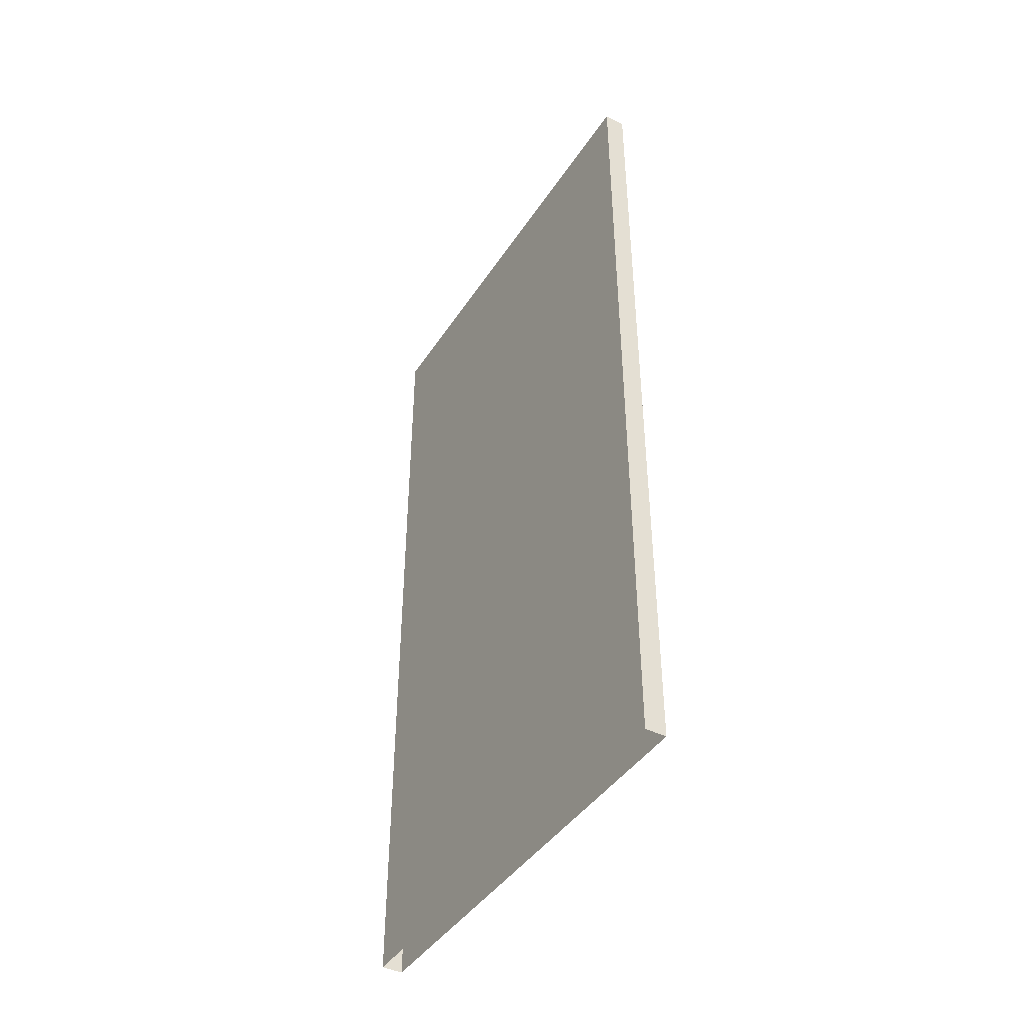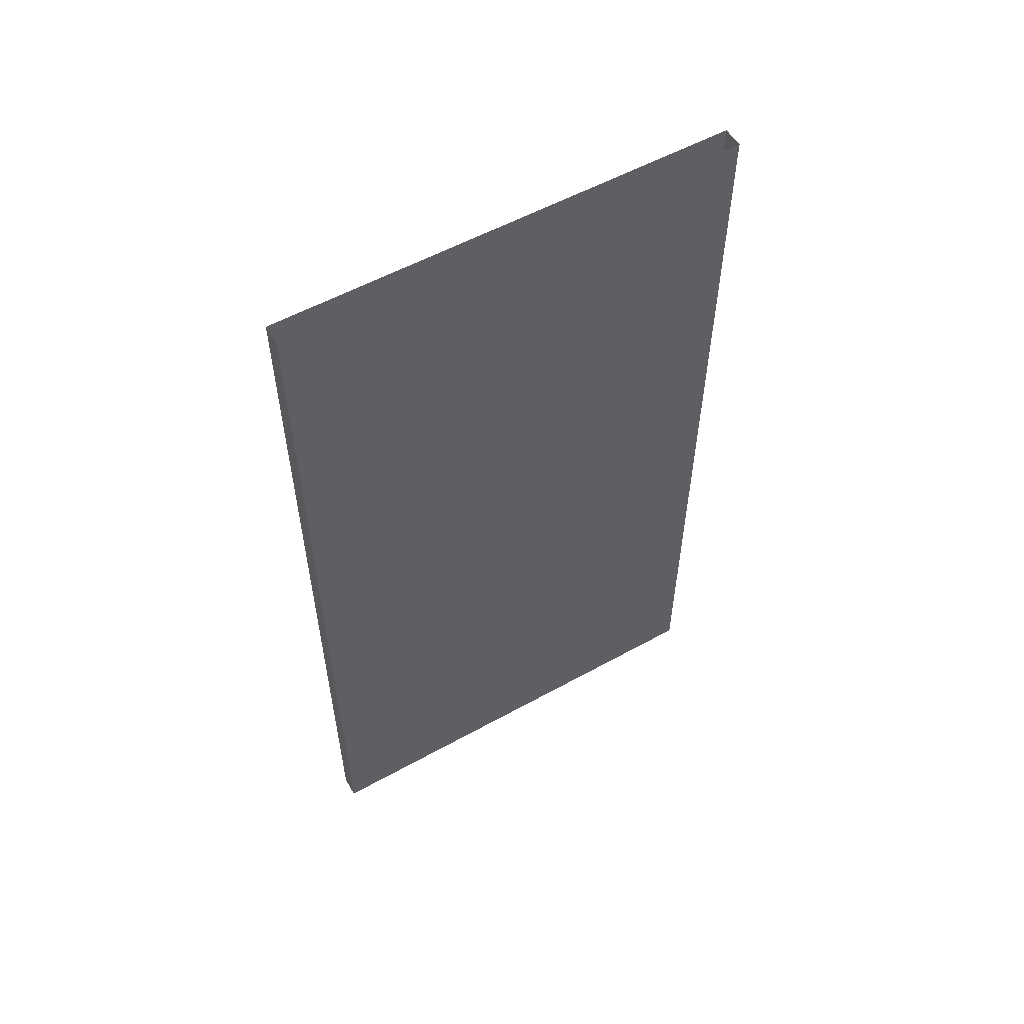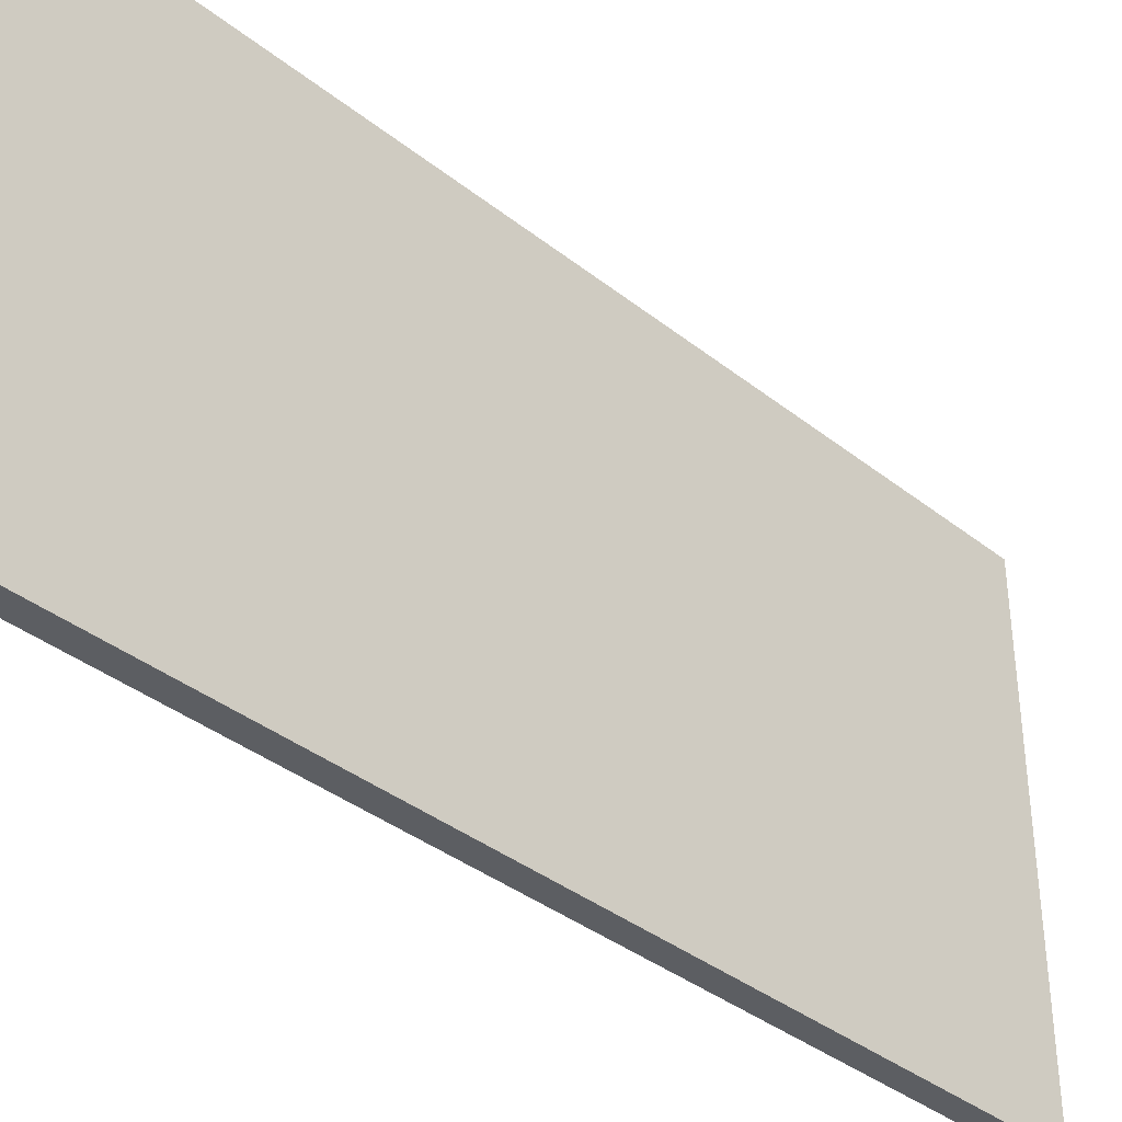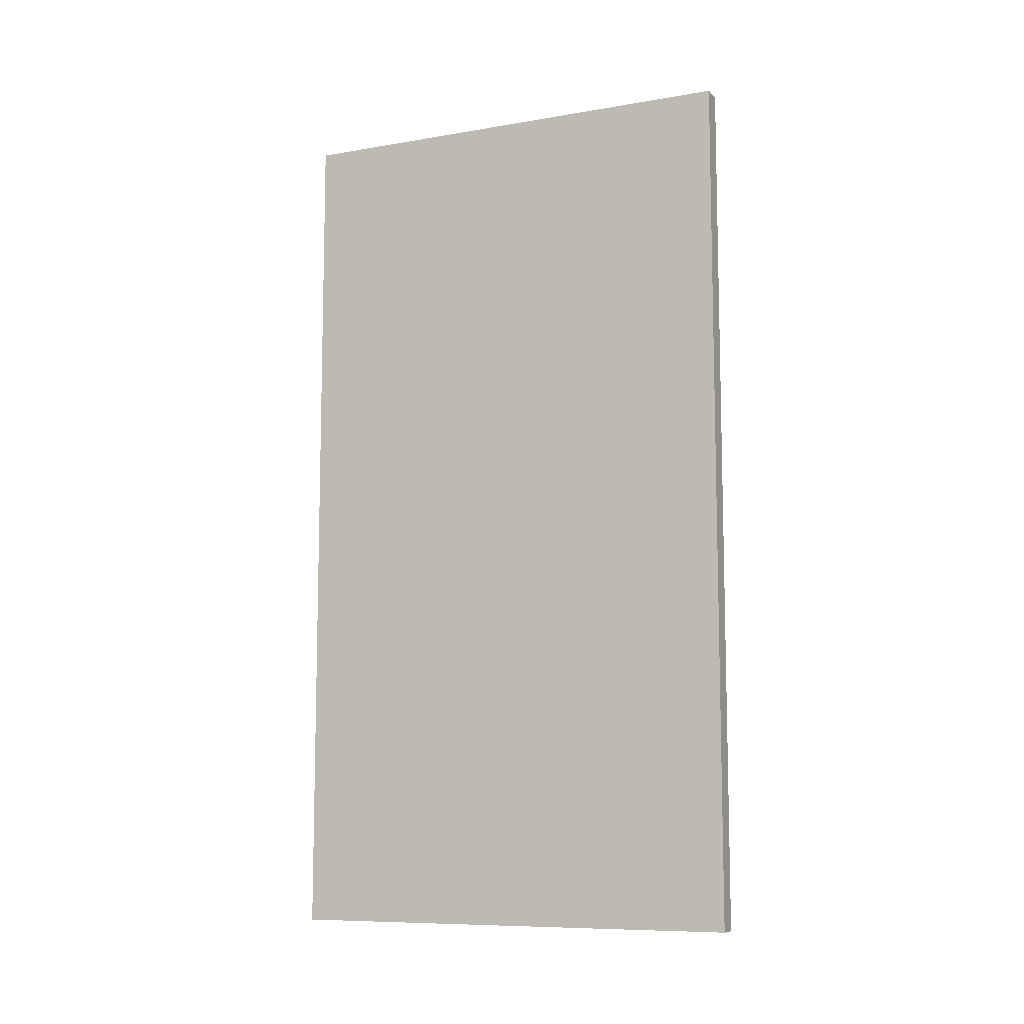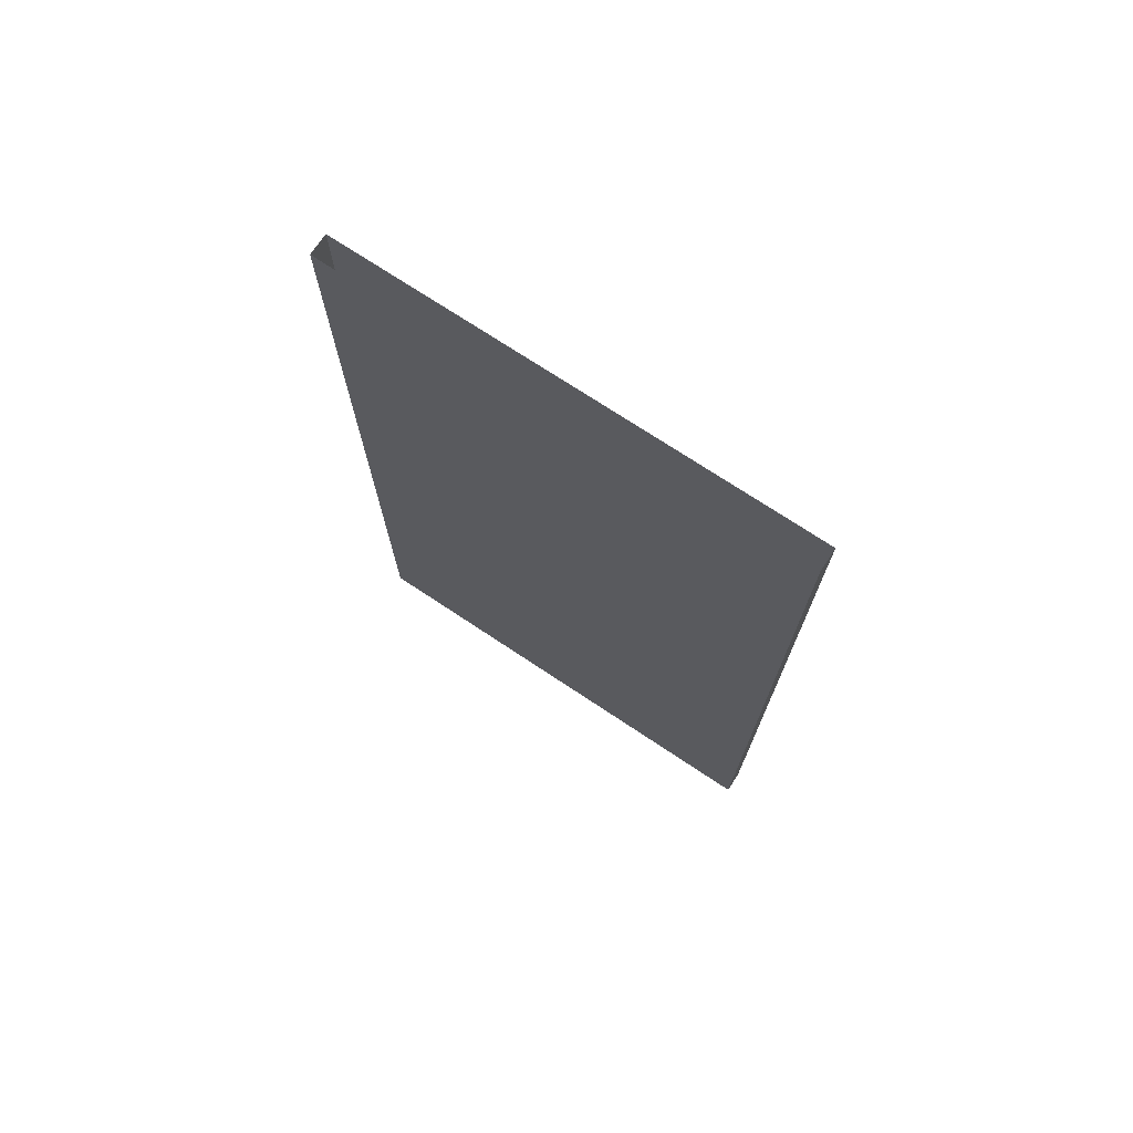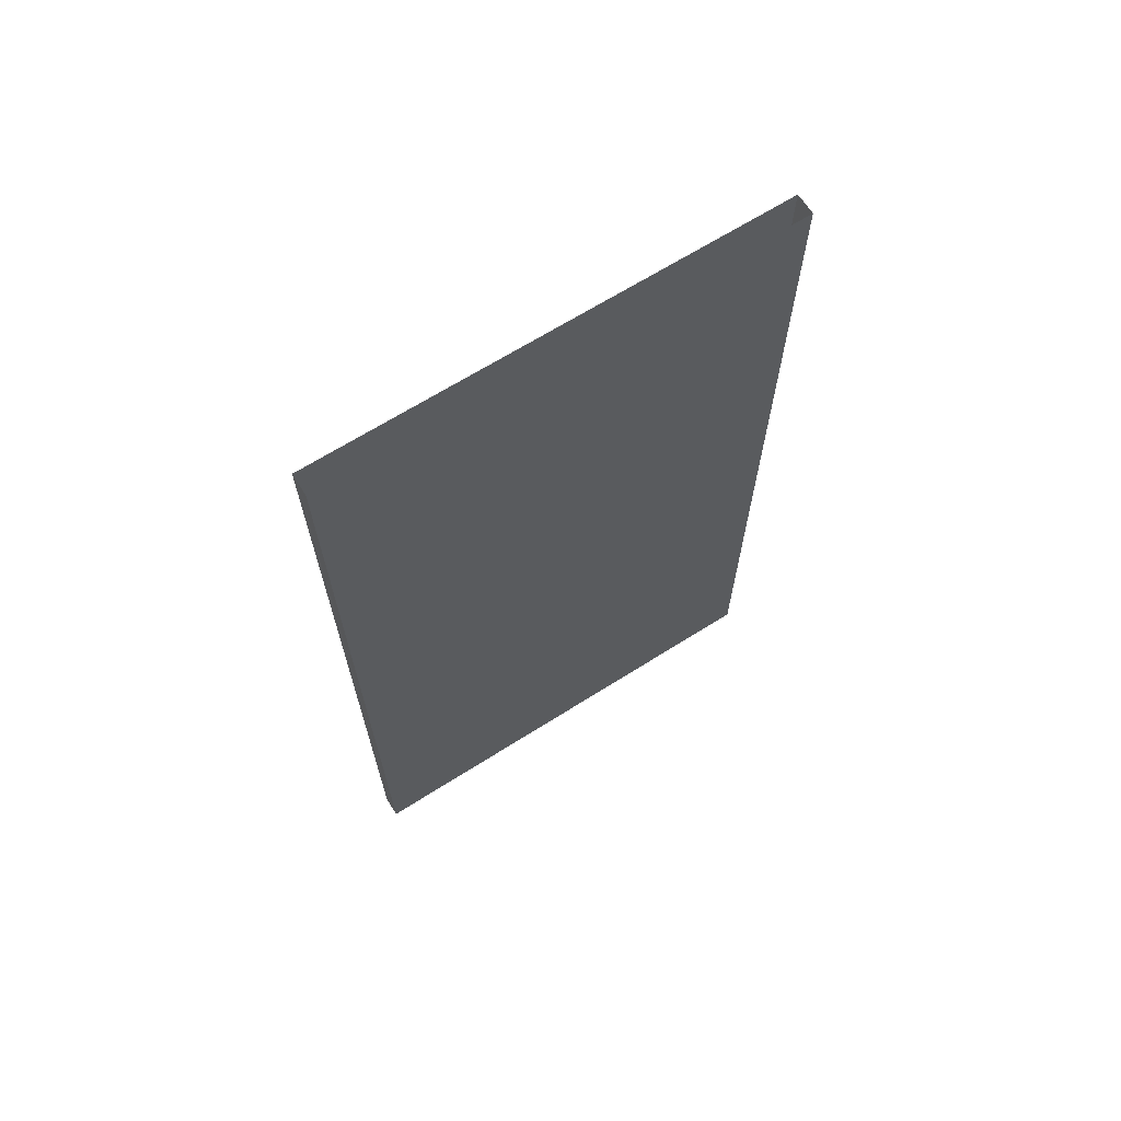
<metadata>
{"format":"obj","ext":"obj","renderer":"f3d","projection":"perspective","resolution":1024,"background":"white","views":[{"elev":-42.8,"azim":149.3,"up":"+Z"},{"elev":55.7,"azim":59.8,"up":"+Z"},{"elev":-37.6,"azim":44.8,"up":"+Y"},{"elev":-9.2,"azim":114.2,"up":"+Z"},{"elev":72.8,"azim":123.6,"up":"+Z"},{"elev":66.7,"azim":-122.4,"up":"+Z"}]}
</metadata>
<code>
o db1l_2_2/db1l_2/mesh14/mesh14-geometry#mesh14-geometry
v -0.3838 0.1761 -0.3622
v -0.3838 -0.2155 0.3676
v -0.3838 0.1761 0.3676
v -0.3838 -0.2155 -0.3622
v -0.366 0.1761 0.3676
v -0.366 -0.2155 -0.3622
v -0.366 0.1761 -0.3622
v -0.366 -0.2155 0.3676
f 1 2 3
f 2 1 4
f 3 2 1
f 4 1 2
f 5 1 3
f 3 1 5
f 6 2 4
f 4 2 6
f 1 5 7
f 7 5 1
f 2 6 8
f 8 6 2
f 5 6 7
f 7 6 5
f 6 5 8
f 8 5 6

</code>
